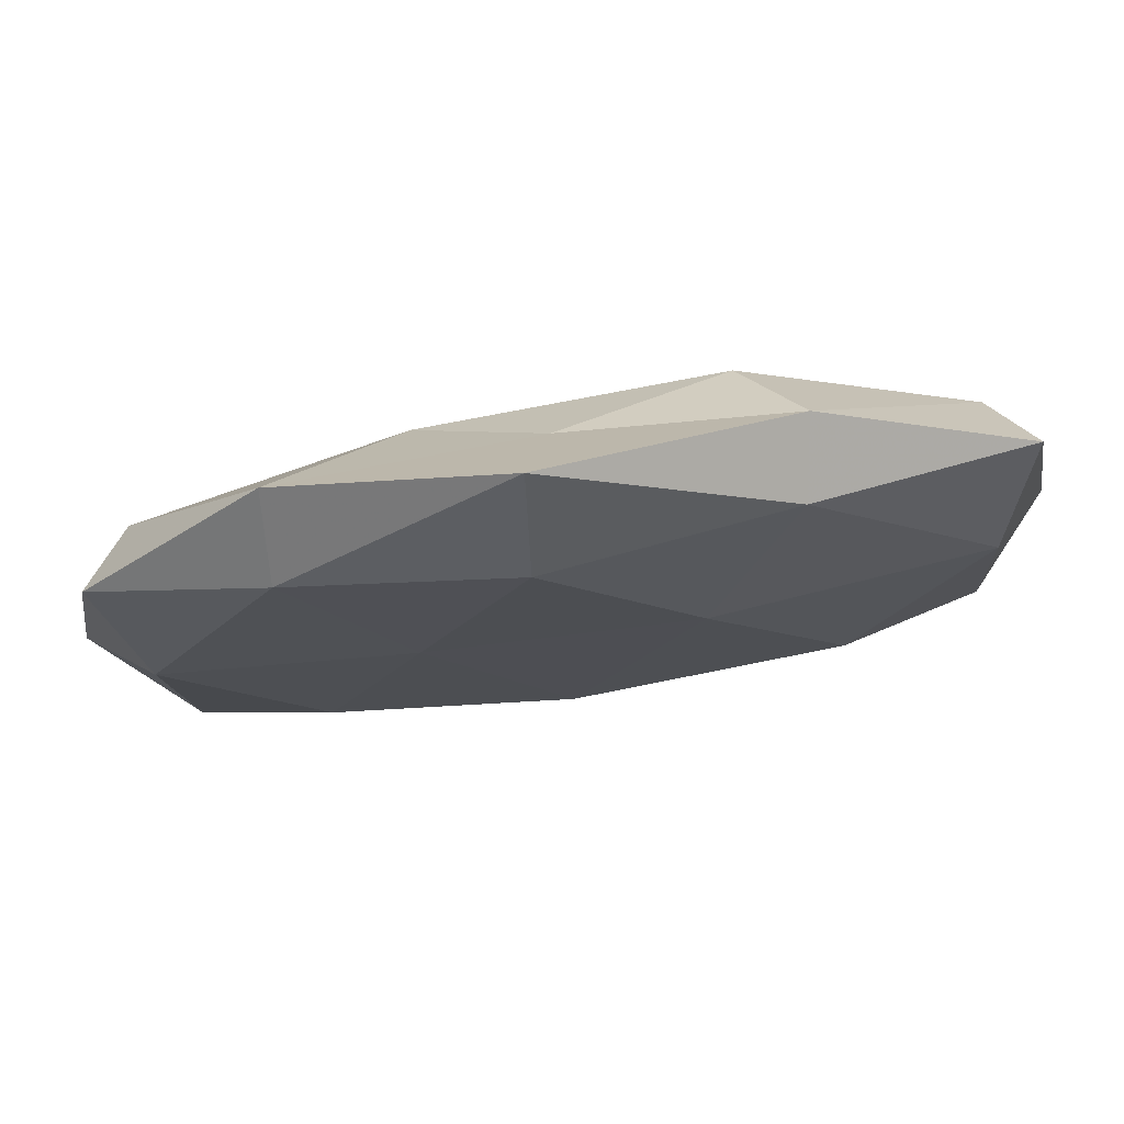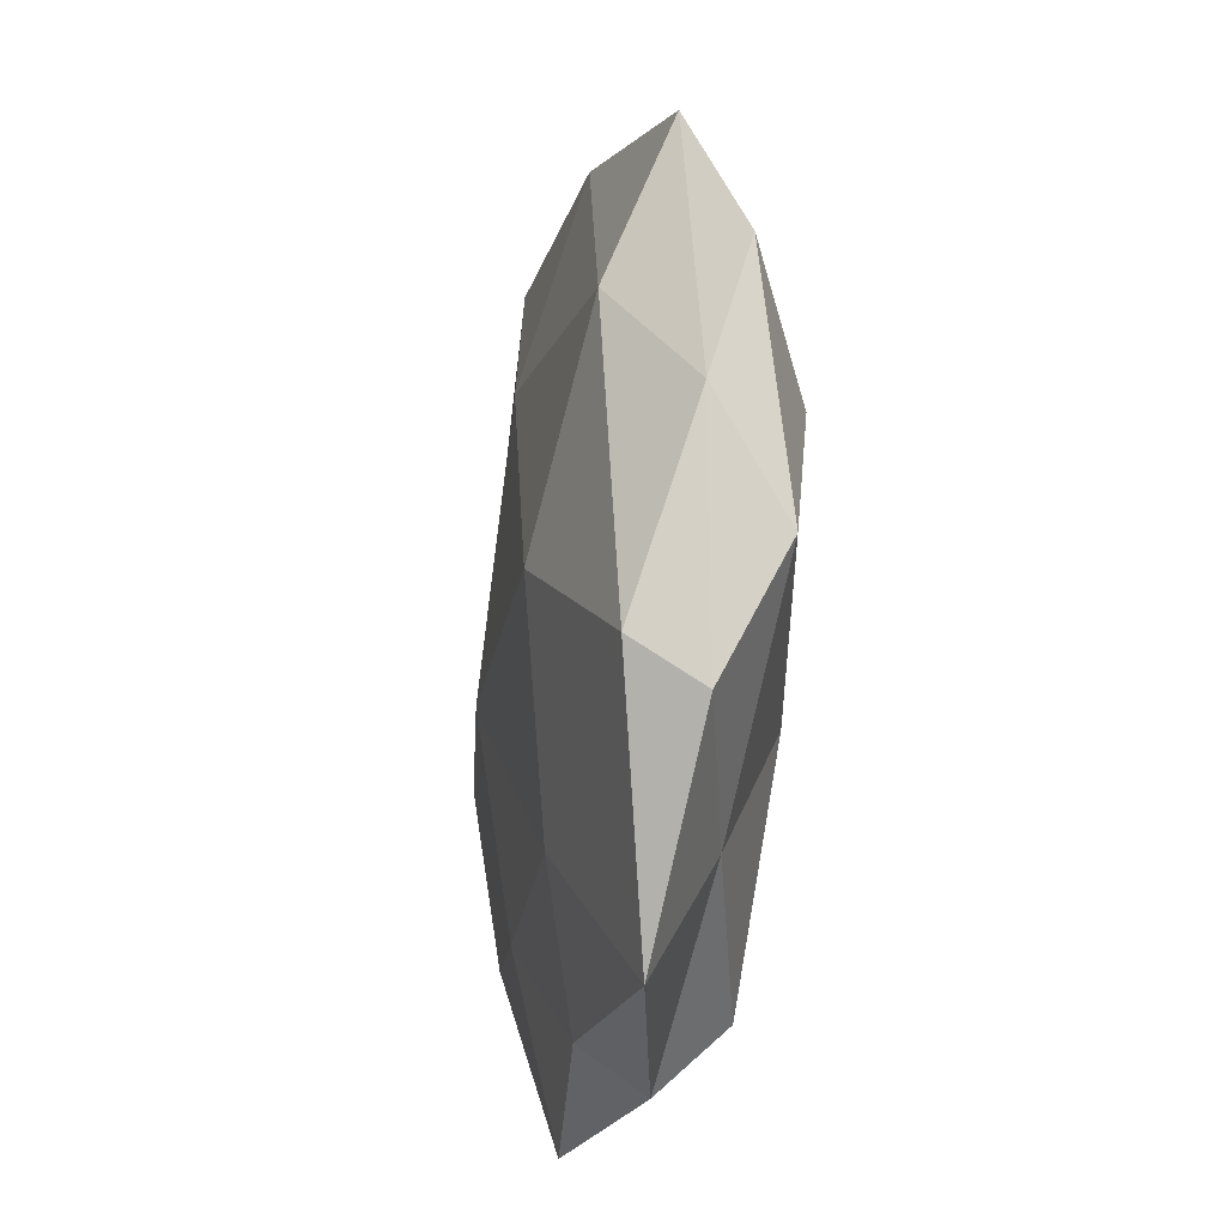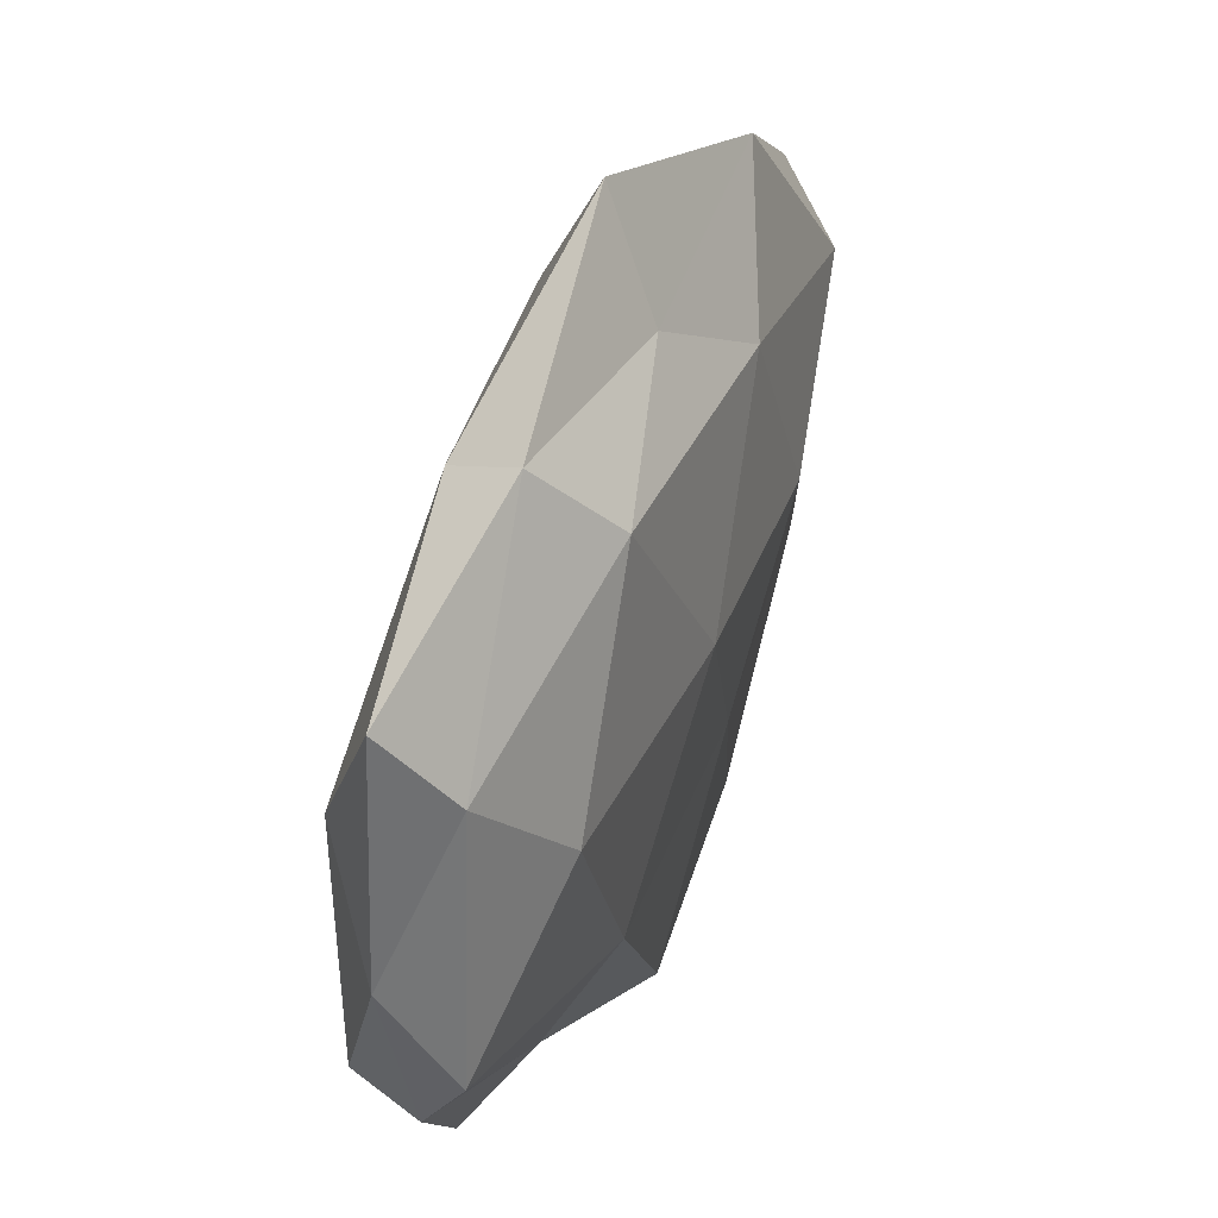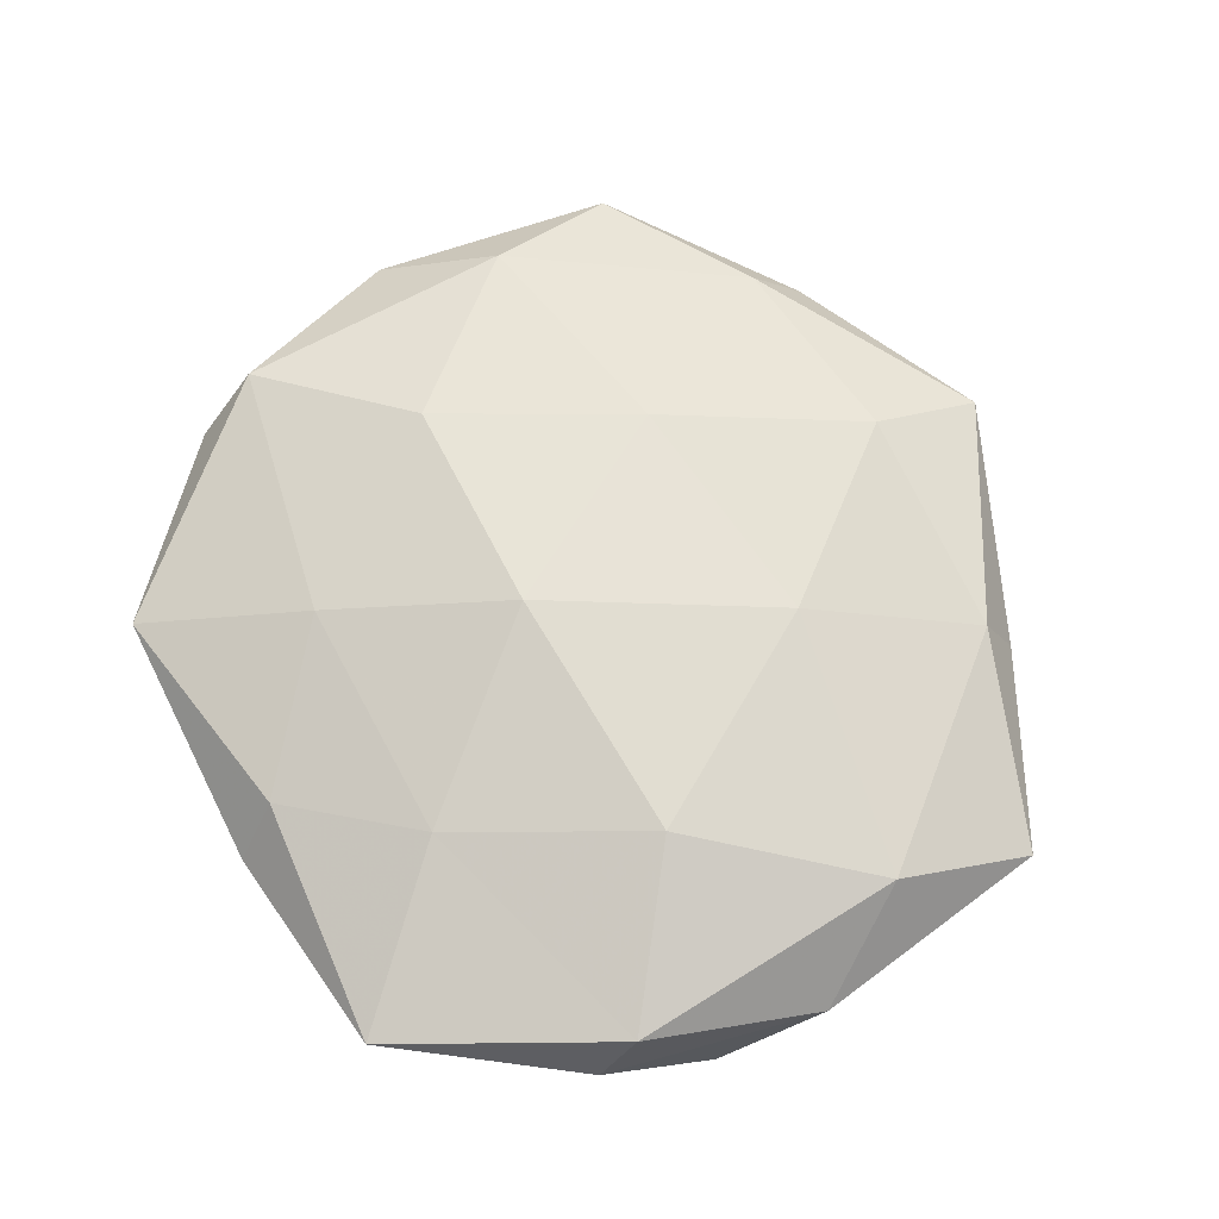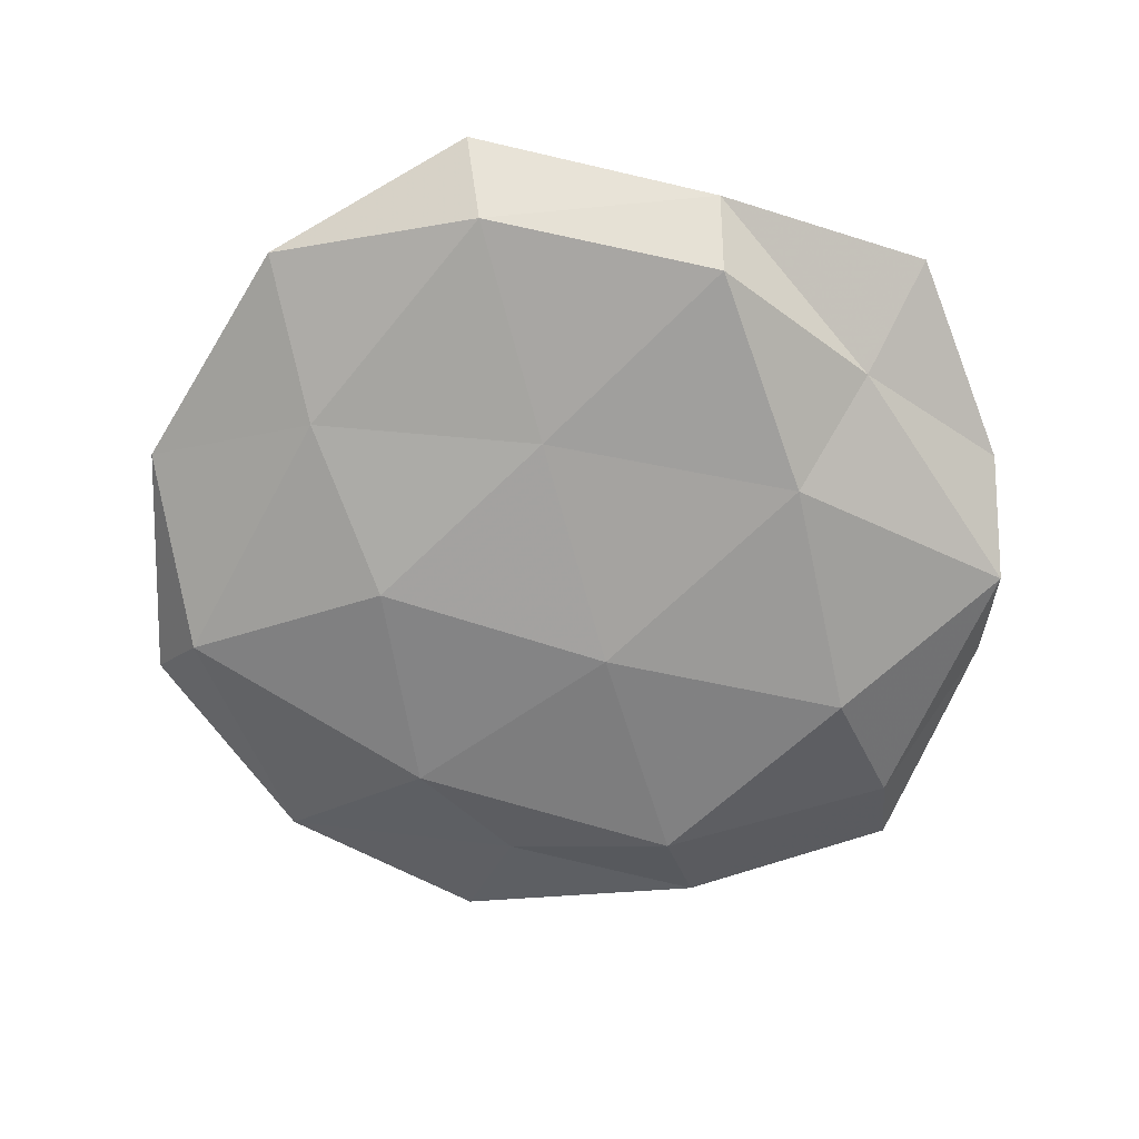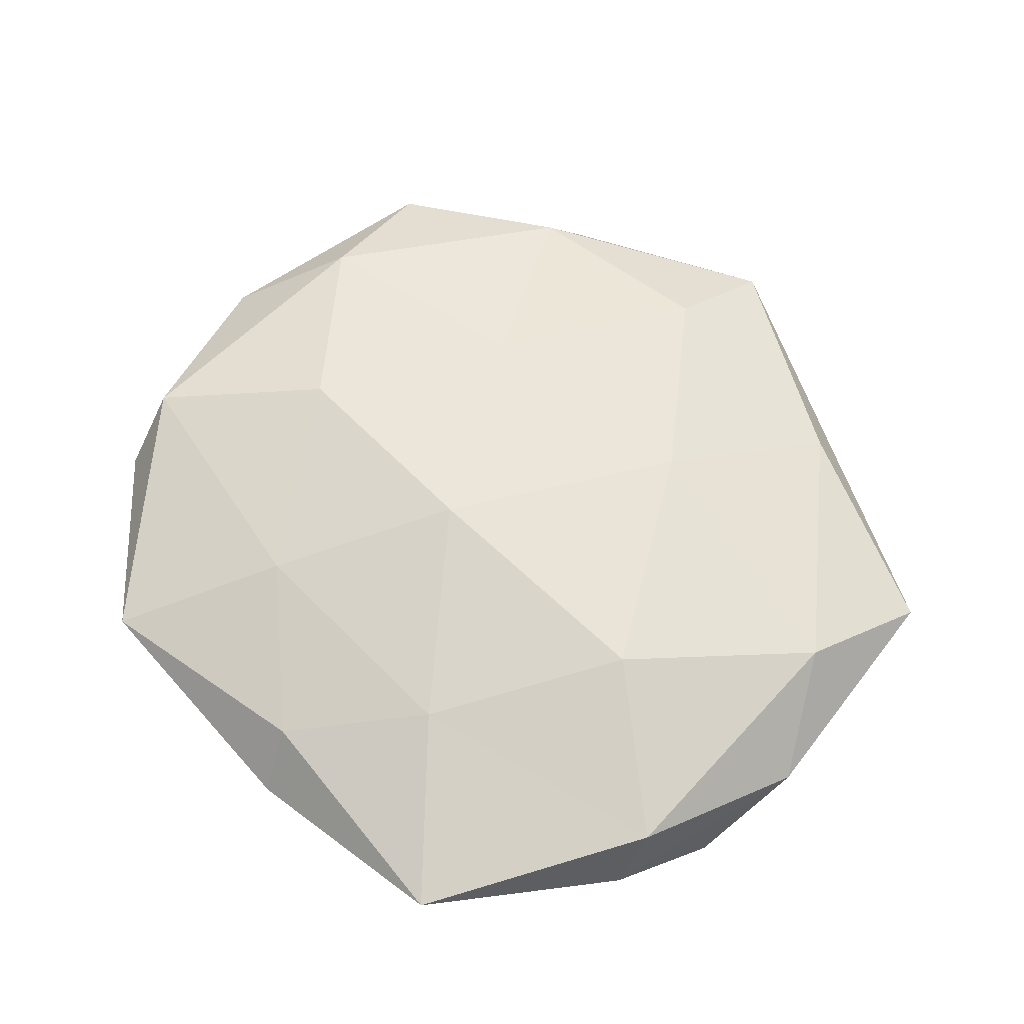
<metadata>
{"format":"obj","ext":"obj","renderer":"f3d","projection":"perspective","resolution":1024,"background":"white","views":[{"elev":78.0,"azim":-9.0,"up":"+Y"},{"elev":-21.0,"azim":81.1,"up":"+Y"},{"elev":45.5,"azim":112.9,"up":"+Y"},{"elev":69.5,"azim":63.8,"up":"+Z"},{"elev":-67.5,"azim":-11.0,"up":"+Z"},{"elev":63.4,"azim":48.0,"up":"+Z"}]}
</metadata>
<code>
v -0.02618 0.005113 -0.01255
v 0.02926 -0.03326 -0.005035
v 0.01174 0.02032 0.01261
v 0.03445 -0.0472 0.003077
v -0.03161 -0.009085 0.01159
v 0.04869 0.03331 0.00185
v -0.0196 0.01605 0.01069
v -0.03244 0.04496 -0.00311
v -0.04865 -0.02571 0.006324
v -0.01678 0.03115 -0.01038
v 0.003623 -0.04565 0.005037
v 0.05225 -0.01047 -0.007762
v 0.04894 -0.02433 -0.000617
v 0.05421 0.002903 0.0006027
v 0.04537 0.01585 0.008967
v 0.022 0.04129 0.006384
v 0.00636 -0.05147 -0.002206
v -0.05388 0.02662 0.0005361
v -0.002618 0.04208 -0.004843
v 0.007945 -0.04425 -0.01015
v -0.04948 0.009524 0.007322
v -0.02242 -0.04416 -0.006888
v 0.02306 -0.01878 -0.01227
v 0.03522 0.009308 -0.01277
v -0.04746 -0.03356 -0.001978
v -0.009624 -0.01847 -0.01127
v 0.02953 -0.006188 0.01361
v -0.01476 -0.03123 0.009092
v -0.006729 0.04121 0.009438
v 0.003688 0.008045 -0.01421
v -0.03857 -0.01425 -0.007905
v -0.02564 -0.0517 0.002376
v -0.05858 -0.003764 -0.0008129
v -0.002998 -0.008856 0.0145
v 0.04527 0.02299 -0.005925
v 0.02345 0.04525 -0.002241
v 0.0487 -0.01936 0.007361
v 0.01761 0.03488 -0.01048
v -0.04906 0.01926 -0.007683
v -0.03296 0.03783 0.005661
v 0.0167 -0.03012 0.009718
v -0.006159 0.05597 0.002272
f 4 2 13
f 12 13 2
f 14 13 12
f 6 15 14
f 16 3 15
f 6 16 15
f 17 2 4
f 11 17 4
f 10 8 19
f 17 20 2
f 21 5 7
f 9 5 21
f 22 20 17
f 12 2 23
f 23 2 20
f 24 12 23
f 22 26 20
f 20 26 23
f 15 3 27
f 9 28 5
f 3 29 7
f 16 29 3
f 10 30 1
f 23 30 24
f 26 1 30
f 26 30 23
f 25 31 22
f 31 1 26
f 31 26 22
f 32 17 11
f 22 17 32
f 25 32 9
f 25 22 32
f 32 28 9
f 32 11 28
f 9 21 33
f 33 21 18
f 25 9 33
f 25 33 31
f 3 7 34
f 34 7 5
f 27 3 34
f 5 28 34
f 6 14 35
f 14 12 35
f 35 12 24
f 6 36 16
f 6 35 36
f 13 37 4
f 14 37 13
f 15 37 14
f 15 27 37
f 19 38 10
f 38 30 10
f 38 24 30
f 35 24 38
f 36 38 19
f 35 38 36
f 1 39 10
f 39 8 10
f 39 18 8
f 31 39 1
f 33 18 39
f 33 39 31
f 40 8 18
f 21 7 40
f 18 21 40
f 40 7 29
f 4 41 11
f 28 11 41
f 34 41 27
f 28 41 34
f 37 41 4
f 37 27 41
f 42 19 8
f 16 42 29
f 36 42 16
f 36 19 42
f 42 8 40
f 29 42 40

</code>
